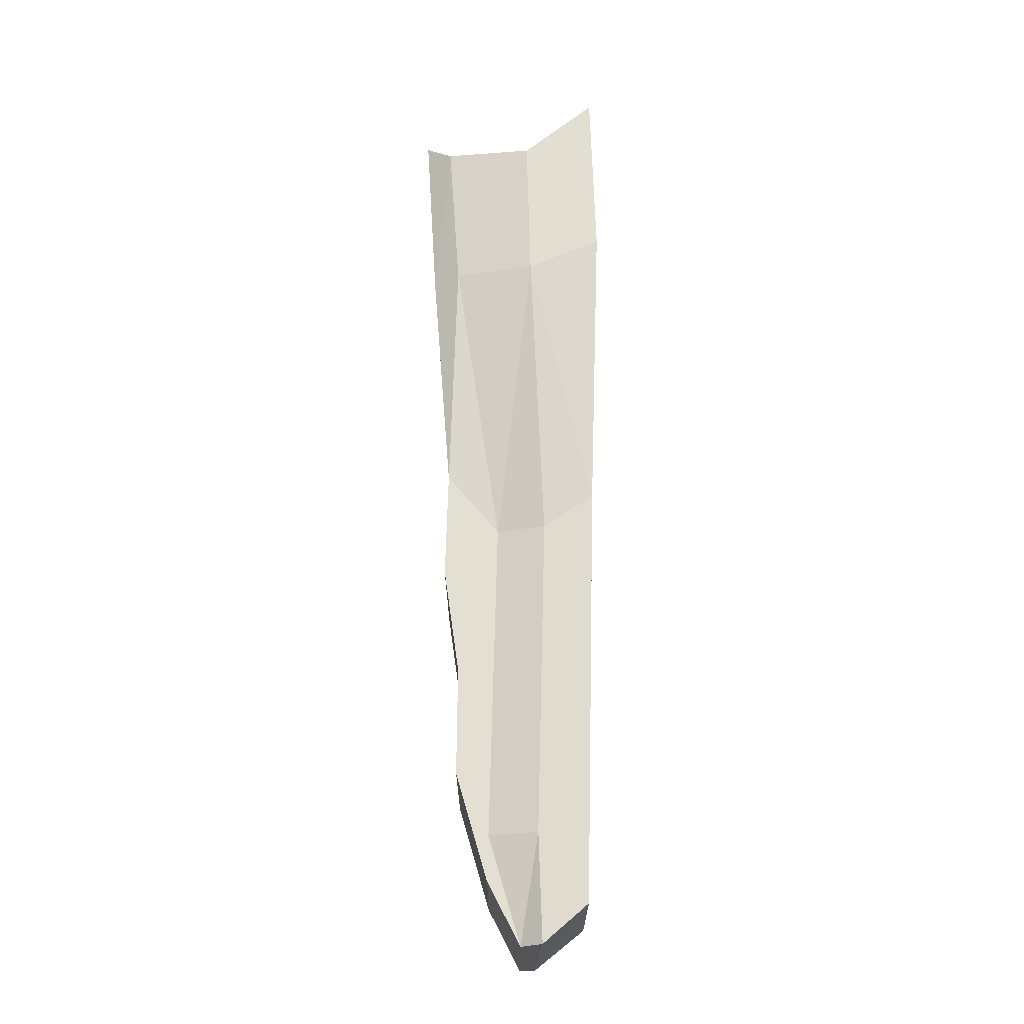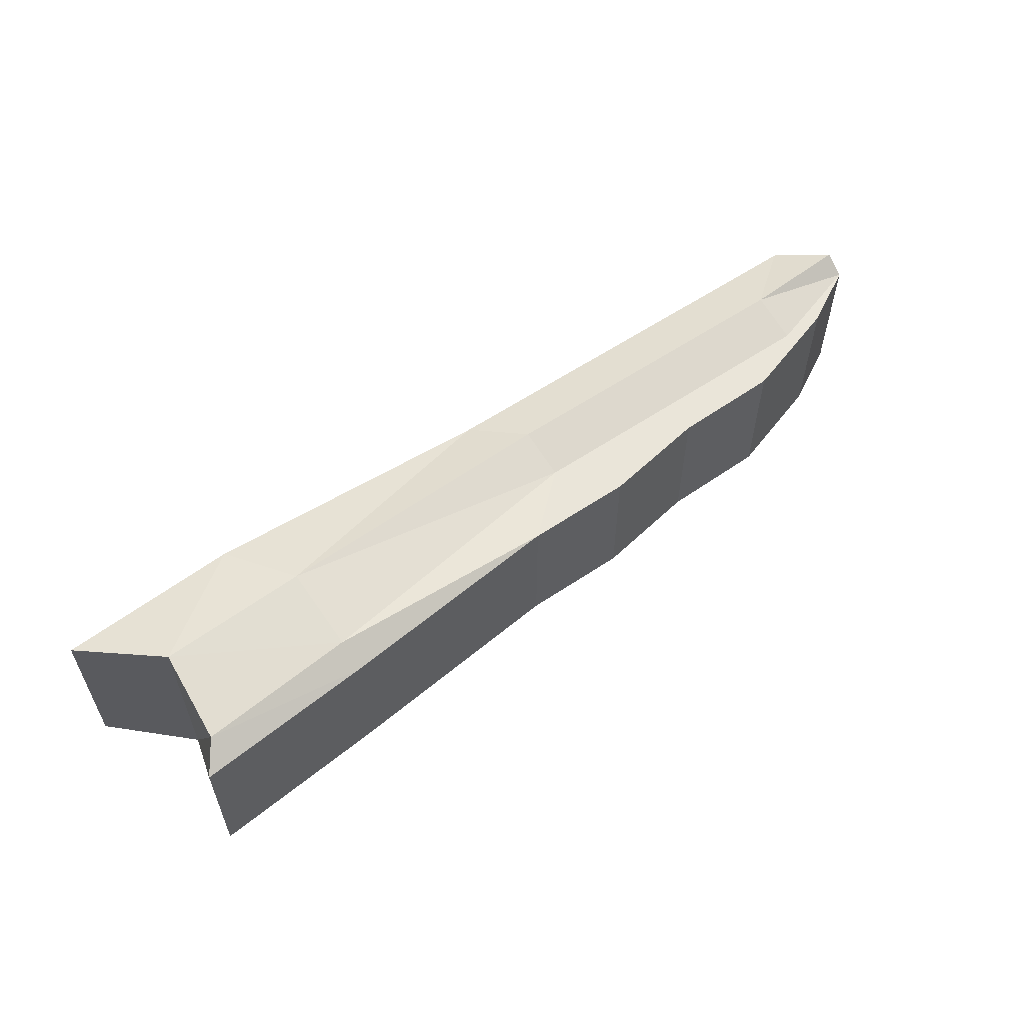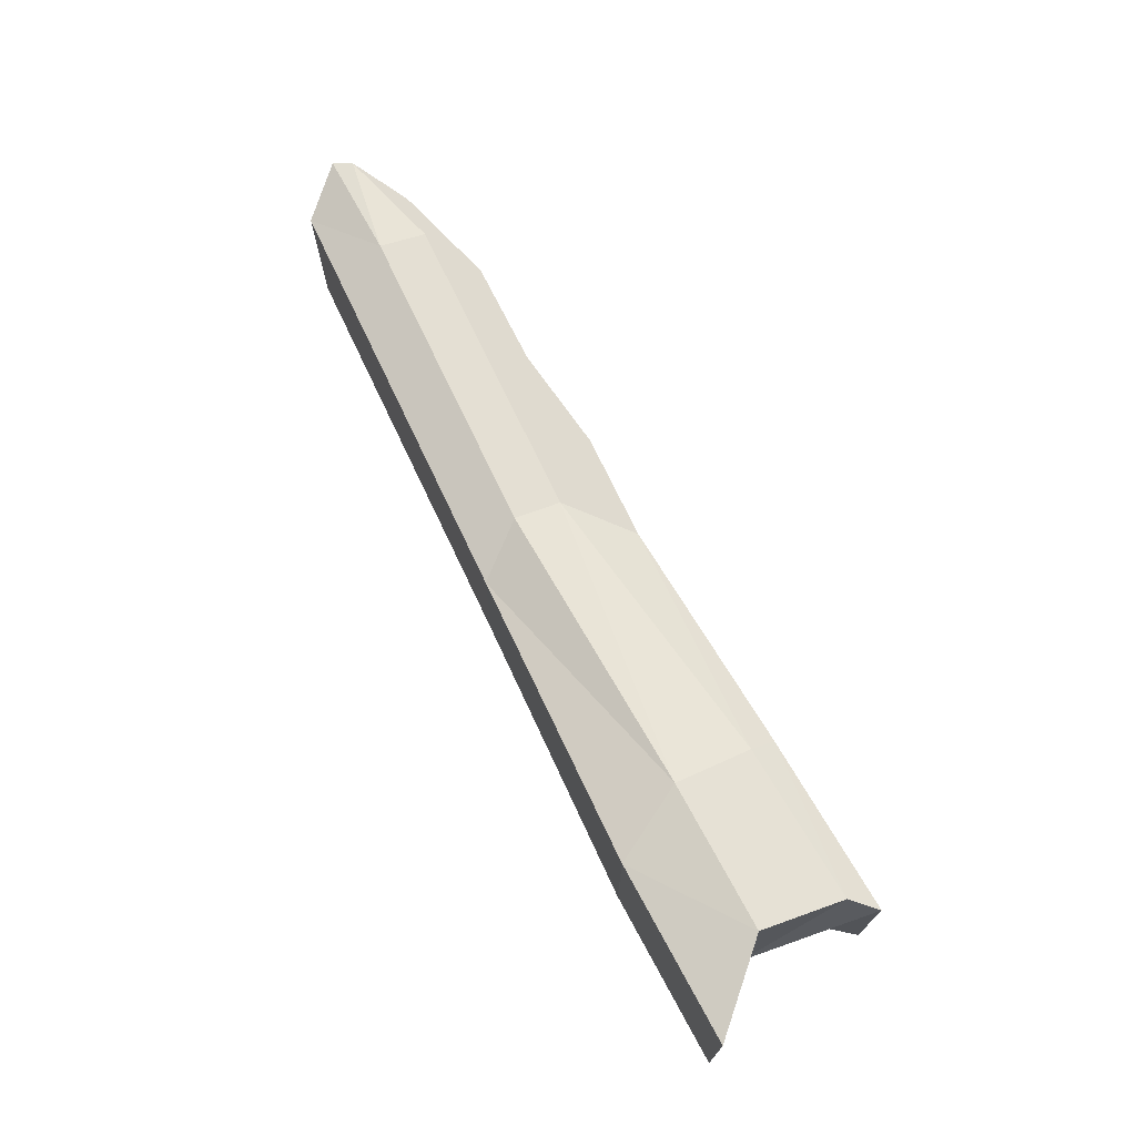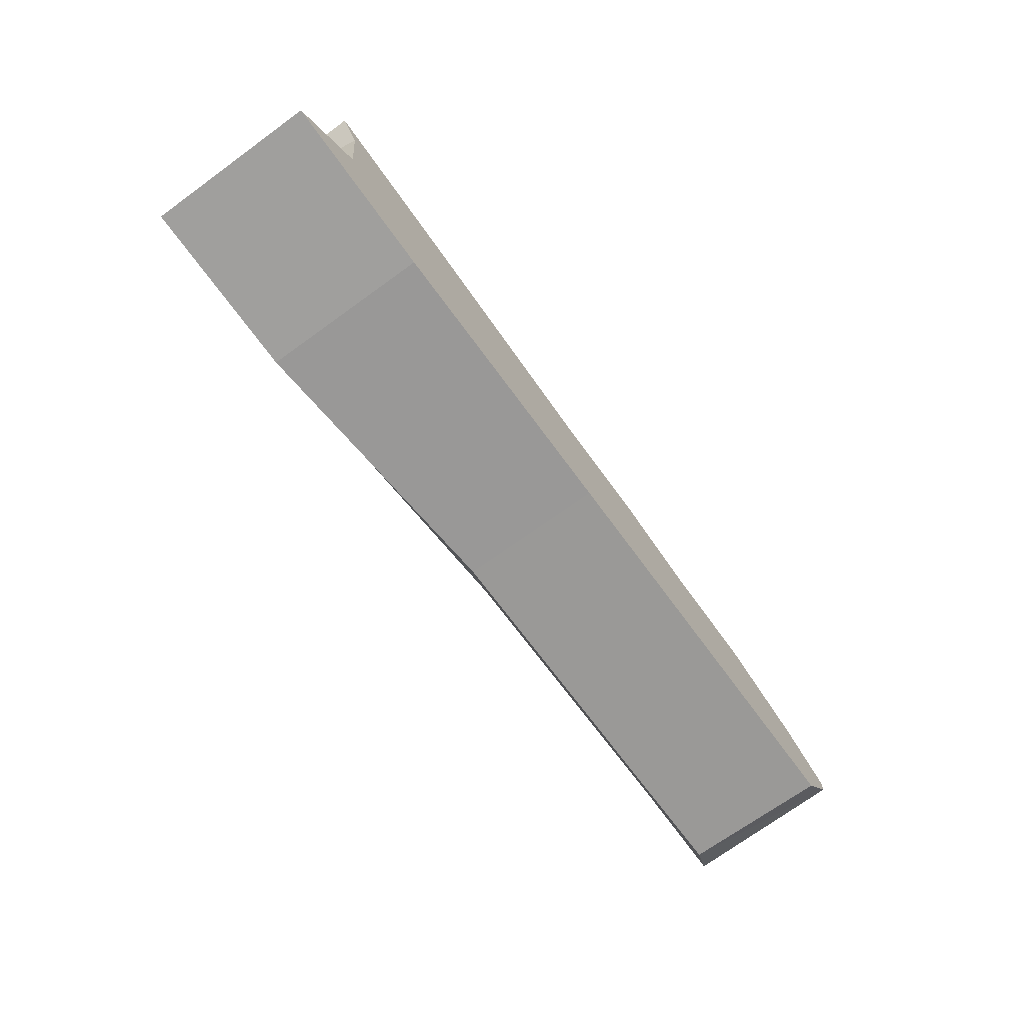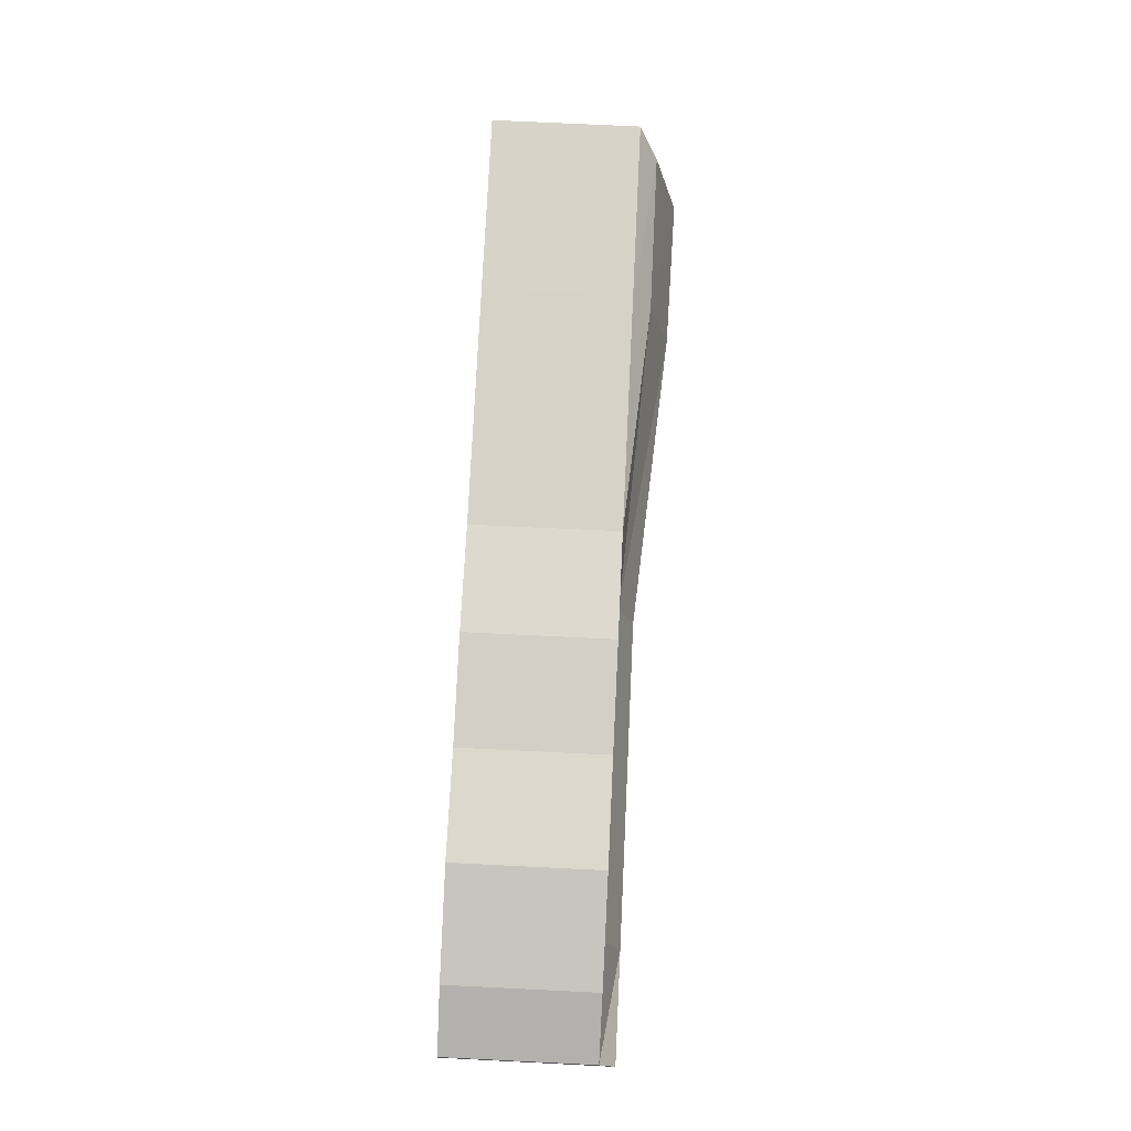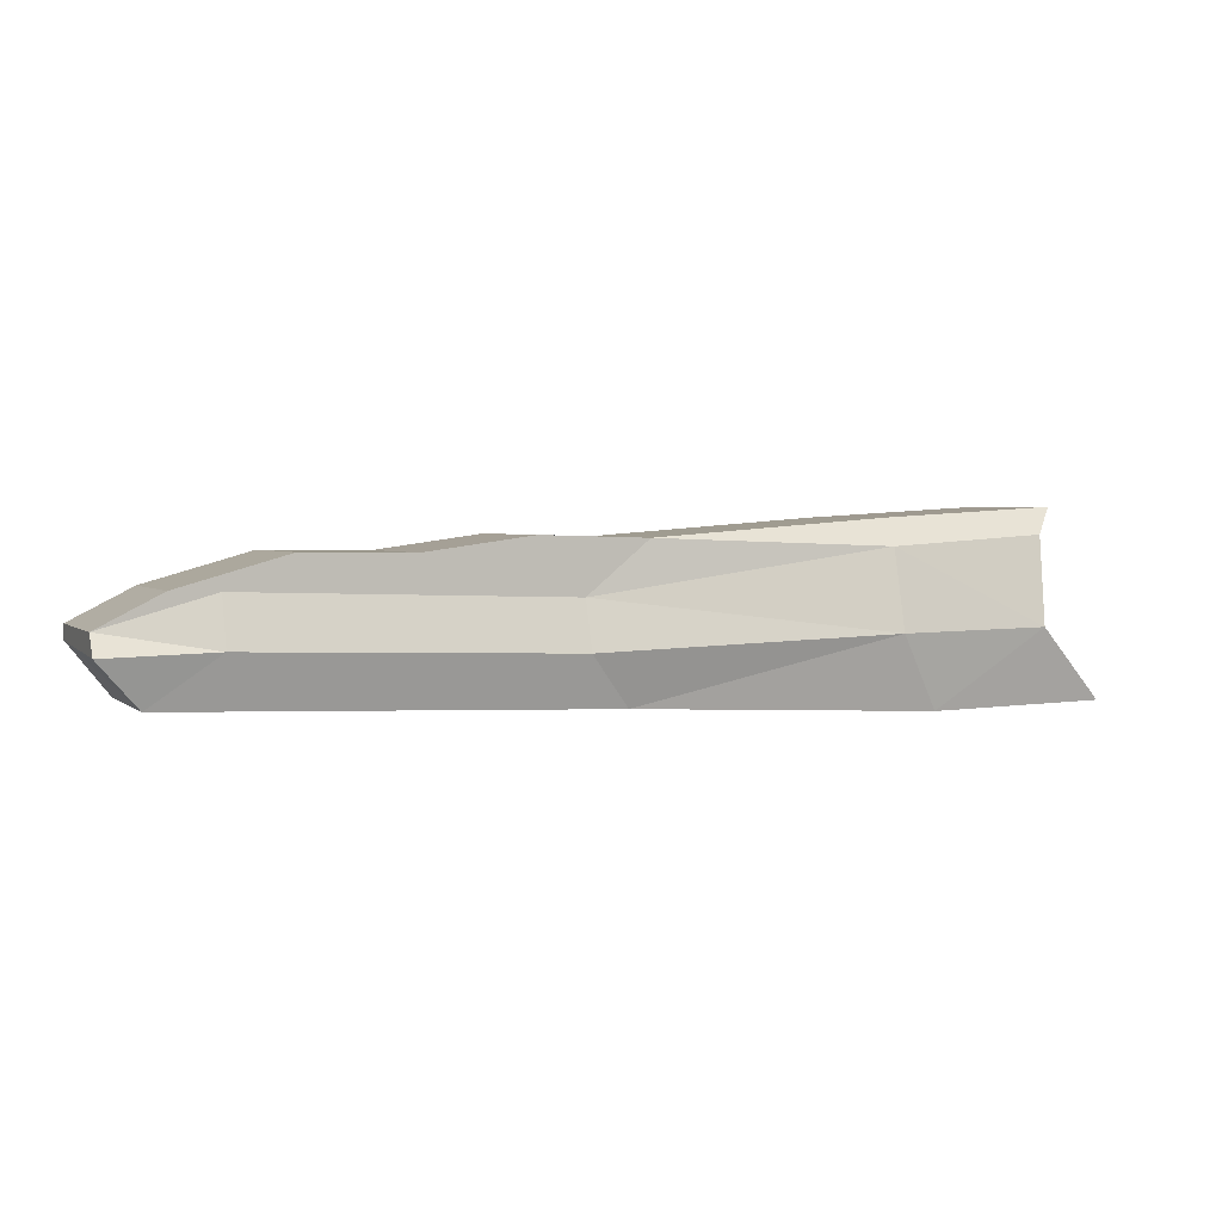
<metadata>
{"format":"obj","ext":"obj","renderer":"f3d","projection":"perspective","resolution":1024,"background":"white","views":[{"elev":66.6,"azim":-90.2,"up":"+Z"},{"elev":57.7,"azim":143.3,"up":"+Z"},{"elev":70.9,"azim":63.1,"up":"+Z"},{"elev":-70.2,"azim":125.9,"up":"+Y"},{"elev":73.3,"azim":-87.2,"up":"+Y"},{"elev":2.6,"azim":-22.4,"up":"+Y"}]}
</metadata>
<code>
o 立方体.002
v -0.3598 0.06018 0.1313
v -0.4064 -0.01475 0.1313
v -0.3598 0.06018 0.2421
v -0.4064 -0.01475 0.2538
v -0.4064 0.02139 0.1313
v -0.4064 0.02139 0.2421
v -0.3759 -0.05301 0.1313
v -0.3759 -0.05301 0.2424
v -0.1829 0.0538 0.1313
v -0.1829 0.07352 0.2421
v -0.1829 -0.005655 0.2708
v -0.1524 -0.06087 0.2599
v -0.1829 -0.005655 0.1313
v -0.1829 0.07352 0.1313
v -0.1829 0.0538 0.2558
v -0.1524 -0.06087 0.1313
v -0.6789 0.02932 0.1313
v -0.7255 -0.005549 0.1313
v -0.6789 0.02932 0.2421
v -0.7255 -0.01013 0.2538
v -0.7255 0.005345 0.1313
v -0.7255 0.005345 0.2421
v -0.695 -0.0438 0.1313
v -0.695 -0.0438 0.2424
v -0.5354 -0.04841 0.1313
v -0.5354 -0.04841 0.2424
v -0.566 -0.01015 0.1313
v -0.5193 0.05142 0.2421
v -0.566 0.02599 0.2421
v -0.566 -0.01015 0.2538
v -0.5193 0.05142 0.1313
v -0.566 0.02599 0.1313
v -0.4557 -0.05071 0.1313
v -0.4862 -0.01245 0.1313
v -0.4862 0.02369 0.2421
v -0.4862 -0.01245 0.2538
v -0.4557 -0.05071 0.2424
v -0.4396 0.06248 0.2421
v -0.4396 0.06248 0.1313
v -0.4862 0.02369 0.1313
v -0.6152 -0.04611 0.2424
v -0.5991 0.05226 0.2421
v -0.5991 0.05226 0.1313
v -0.6457 0.02829 0.1313
v -0.6152 -0.04611 0.1313
v -0.6457 -0.00785 0.1313
v -0.6457 0.02829 0.2421
v -0.6457 -0.00785 0.2538
v -0.0712 -0.003228 0.1313
v -0.04894 0.08125 0.1313
v -0.06484 0.06153 0.2558
v -0.01841 -0.05738 0.1313
v -0.06484 0.06153 0.1313
v -0.04894 0.08125 0.2421
v -0.0712 -0.003228 0.2726
v -0.01841 -0.05738 0.2604
f 6 11 15
f 1 10 14
f 13 5 9
f 47 19 22
f 46 23 18
f 41 23 45
f 9 1 14
f 7 13 16
f 11 8 12
f 8 16 12
f 3 15 10
f 53 54 49
f 10 51 54
f 12 52 56
f 55 12 56
f 16 49 52
f 53 14 50
f 49 9 53
f 14 54 50
f 15 55 51
f 24 18 23
f 22 17 21
f 18 22 21
f 48 22 20
f 43 19 42
f 48 24 41
f 44 17 43
f 46 21 44
f 40 27 32
f 40 31 39
f 36 26 37
f 39 28 38
f 35 30 36
f 37 25 33
f 34 25 27
f 35 28 29
f 6 38 35
f 2 33 34
f 8 33 7
f 6 36 4
f 1 38 3
f 4 37 8
f 5 39 1
f 5 34 40
f 32 46 44
f 32 43 31
f 30 41 26
f 31 42 28
f 29 48 30
f 26 45 25
f 27 45 46
f 29 42 47
f 6 4 11
f 1 3 10
f 13 2 5
f 47 42 19
f 46 45 23
f 41 24 23
f 9 5 1
f 7 2 13
f 11 4 8
f 8 7 16
f 3 6 15
f 54 51 49
f 51 55 49
f 55 56 49
f 56 52 49
f 50 54 53
f 10 15 51
f 12 16 52
f 55 11 12
f 16 13 49
f 53 9 14
f 49 13 9
f 14 10 54
f 15 11 55
f 24 20 18
f 22 19 17
f 18 20 22
f 48 47 22
f 43 17 19
f 48 20 24
f 44 21 17
f 46 18 21
f 40 34 27
f 40 32 31
f 36 30 26
f 39 31 28
f 35 29 30
f 37 26 25
f 34 33 25
f 35 38 28
f 6 3 38
f 2 7 33
f 8 37 33
f 6 35 36
f 1 39 38
f 4 36 37
f 5 40 39
f 5 2 34
f 32 27 46
f 32 44 43
f 30 48 41
f 31 43 42
f 29 47 48
f 26 41 45
f 27 25 45
f 29 28 42

</code>
